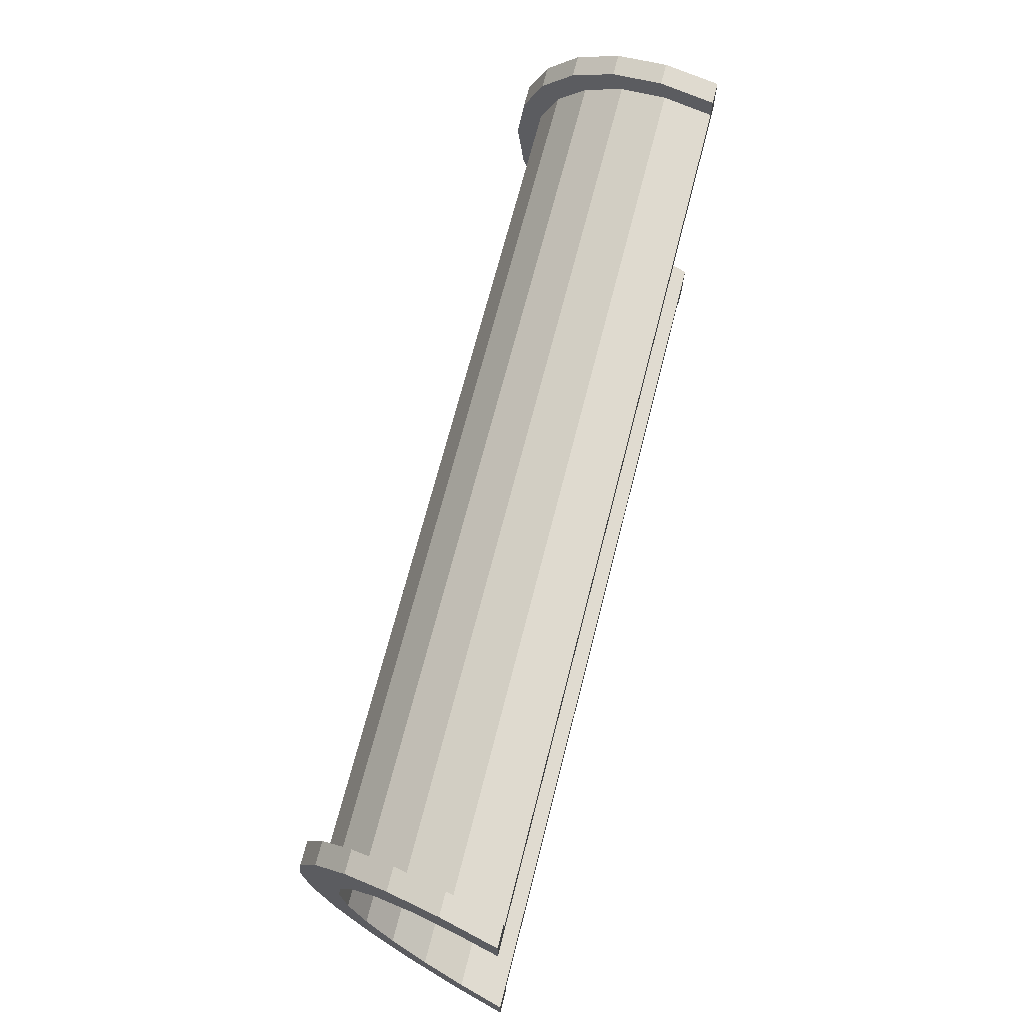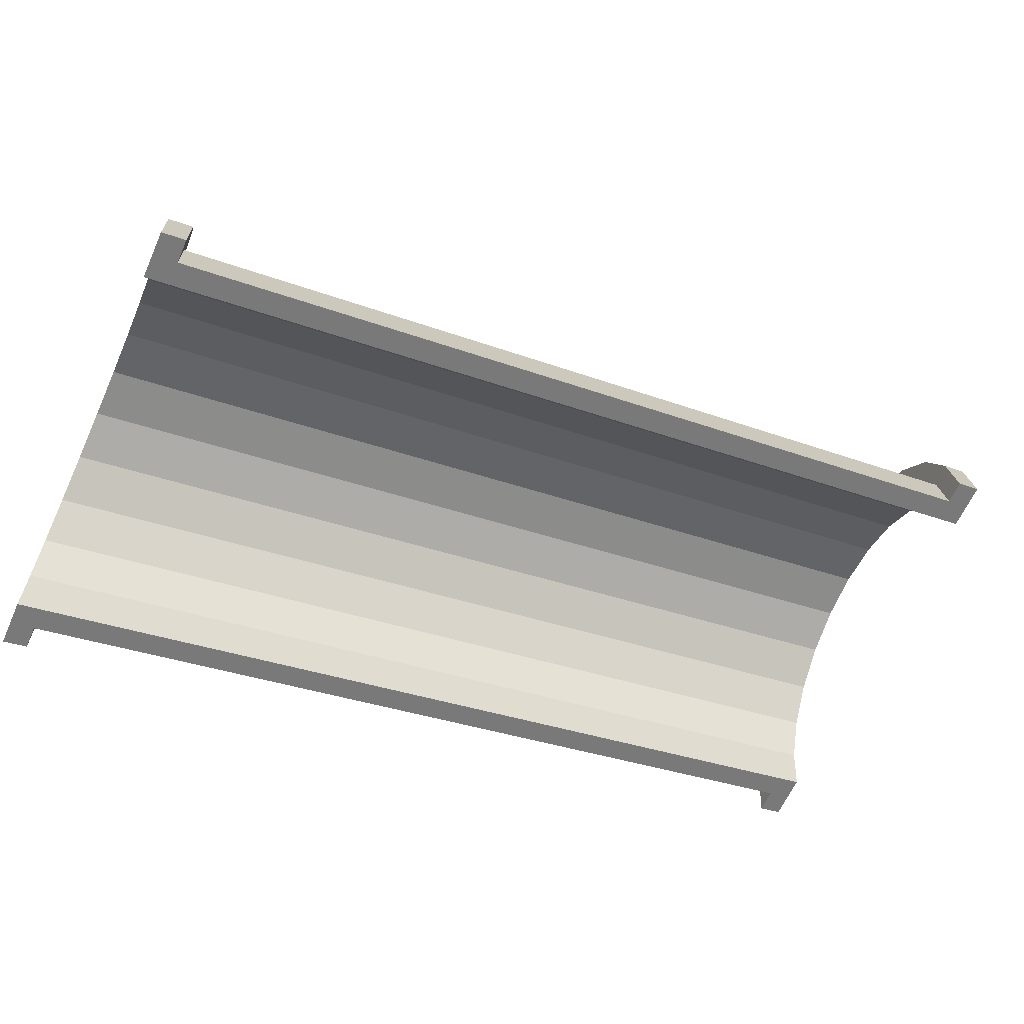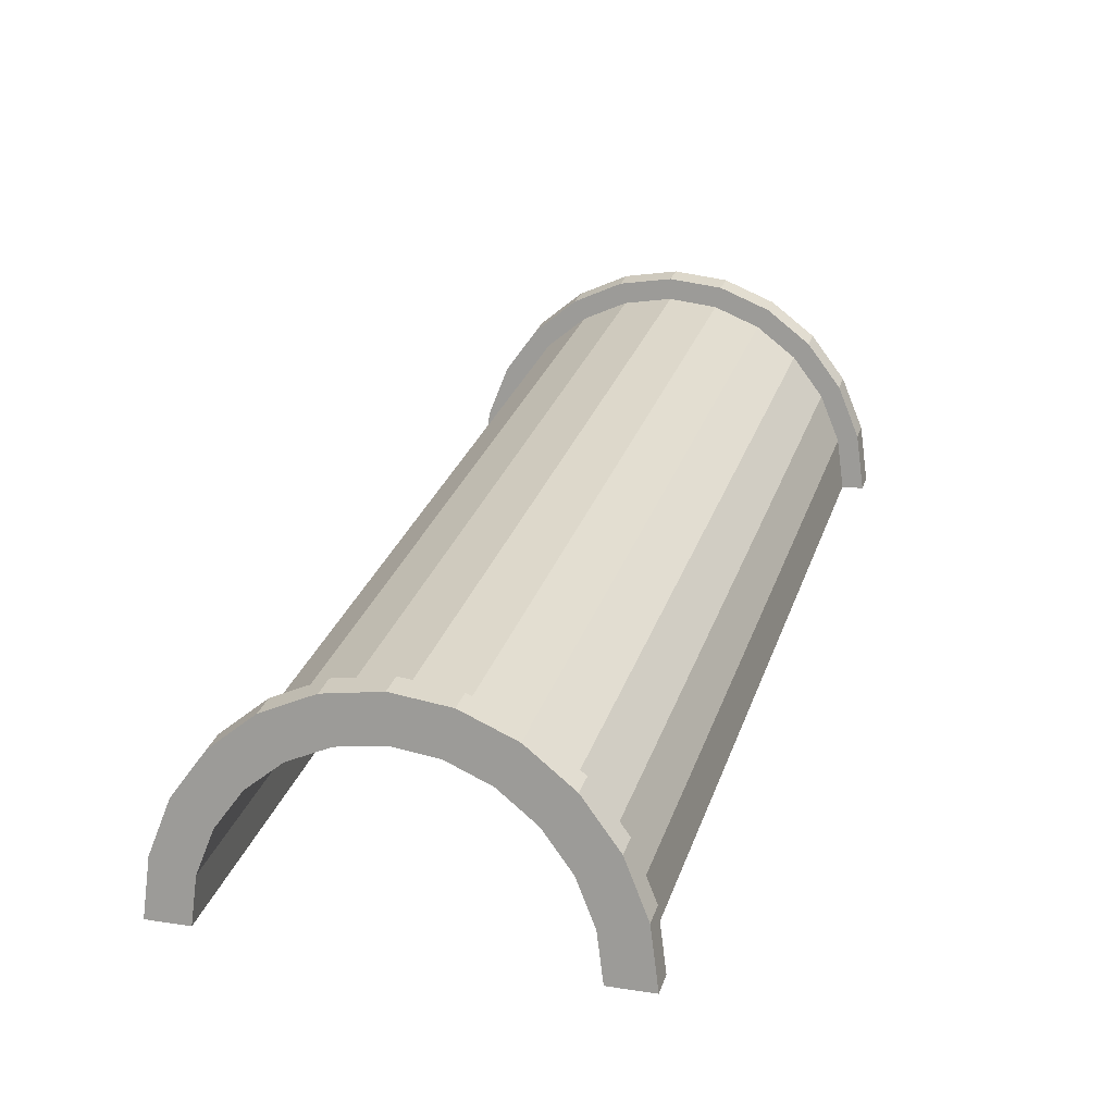
<metadata>
{"format":"obj","ext":"obj","renderer":"f3d","projection":"perspective","resolution":1024,"background":"white","views":[{"elev":68.9,"azim":118.8,"up":"+Y"},{"elev":-63.5,"azim":155.8,"up":"+Z"},{"elev":14.8,"azim":108.0,"up":"+Z"}]}
</metadata>
<code>
v 1 2.329 8.435
v 37.69 0 -0.7415
v 37.69 2.329 -1.048
v 37.69 0 -0.7415
v 1 2.329 8.435
v 1 0 8.742
v 1 -9 -0.2585
v 37.69 -8.693 -7.412
v 1 -8.693 2.071
v 37.69 -8.693 -7.412
v 1 -9 -0.2585
v 37.69 -9 -9.742
v 37.69 6.364 -3.377
v 1 7.794 4.242
v 1 6.364 6.106
v 1 7.794 4.242
v 37.69 6.364 -3.377
v 37.69 7.794 -5.242
v 1 6.364 6.106
v 37.69 4.5 -1.947
v 37.69 6.364 -3.377
v 37.69 4.5 -1.947
v 1 6.364 6.106
v 1 4.5 7.536
v 37.69 7.794 -5.242
v 1 8.693 2.071
v 1 7.794 4.242
v 1 8.693 2.071
v 37.69 7.794 -5.242
v 37.69 8.693 -7.412
v 1 -7.794 4.242
v 37.69 -6.364 -3.377
v 1 -6.364 6.106
v 37.69 -6.364 -3.377
v 1 -7.794 4.242
v 37.69 -7.794 -5.242
v -0 7.727 2.071
v -0 9.659 2.588
v 0 10 0
v -0 7.727 2.071
v 0 10 0
v 0 8 0
v -0 9.659 2.588
v -0 7.727 2.071
v -0 8.66 5
v -0 6.928 4
v -0 8.66 5
v -0 7.727 2.071
v -0 8.66 5
v -0 6.928 4
v -0 7.071 7.071
v -0 5.657 5.657
v -0 7.071 7.071
v -0 6.928 4
v -0 5.657 5.657
v -0 5 8.66
v -0 7.071 7.071
v -0 4 6.928
v -0 5 8.66
v -0 5.657 5.657
v -0 4 6.928
v -0 2.588 9.659
v -0 5 8.66
v -0 2.071 7.727
v -0 2.588 9.659
v -0 4 6.928
v -0 0 8
v -0 2.588 9.659
v -0 2.071 7.727
v -0 0 8
v -0 0 10
v -0 2.588 9.659
v -0 -2.071 7.727
v -0 0 10
v -0 0 8
v -0 -2.071 7.727
v -0 -2.588 9.659
v -0 0 10
v -0 -4 6.928
v -0 -2.588 9.659
v -0 -2.071 7.727
v -0 -4 6.928
v -0 -5 8.66
v -0 -2.588 9.659
v -0 -5.657 5.657
v -0 -5 8.66
v -0 -4 6.928
v -0 -7.071 7.071
v -0 -5.657 5.657
v -0 -6.928 4
v -0 -5.657 5.657
v -0 -7.071 7.071
v -0 -5 8.66
v -0 -8.66 5
v -0 -6.928 4
v -0 -7.727 2.071
v -0 -9.659 2.588
v -0 -7.727 2.071
v 0 -8 0
v -0 -6.928 4
v -0 -8.66 5
v -0 -7.071 7.071
v -0 -7.727 2.071
v -0 -9.659 2.588
v -0 -8.66 5
v -0 -9.659 2.588
v 0 -8 0
v 0 -10 0
v 1 4.5 7.536
v 37.69 2.329 -1.048
v 37.69 4.5 -1.947
v 37.69 2.329 -1.048
v 1 4.5 7.536
v 1 2.329 8.435
v 37.69 8.693 -7.412
v 1 9 -0.2585
v 1 8.693 2.071
v 1 9 -0.2585
v 37.69 8.693 -7.412
v 37.69 9 -9.742
v 1 -8.693 2.071
v 37.69 -7.794 -5.242
v 1 -7.794 4.242
v 37.69 -7.794 -5.242
v 1 -8.693 2.071
v 37.69 -8.693 -7.412
v 1 -4.5 7.536
v 37.69 -6.364 -3.377
v 37.69 -4.5 -1.947
v 37.69 -6.364 -3.377
v 1 -4.5 7.536
v 1 -6.364 6.106
v 1 0 8.742
v 37.69 -2.329 -1.048
v 37.69 0 -0.7415
v 37.69 -2.329 -1.048
v 1 0 8.742
v 1 -2.329 8.435
v 1 -2.329 8.435
v 37.69 -4.5 -1.947
v 37.69 -2.329 -1.048
v 37.69 -4.5 -1.947
v 1 -2.329 8.435
v 1 -4.5 7.536
v 38.69 0 -2
v -0 2.071 7.727
v 38.69 2.071 -2.273
v -0 2.071 7.727
v 38.69 0 -2
v -0 0 8
v -0 -5.657 5.657
v 38.69 -4 -3.072
v 38.69 -5.657 -4.343
v 38.69 -4 -3.072
v -0 -5.657 5.657
v -0 -4 6.928
v -0 6.928 4
v 38.69 5.657 -4.343
v -0 5.657 5.657
v 38.69 5.657 -4.343
v -0 6.928 4
v 38.69 6.928 -6
v 0 8 0
v 38.69 7.727 -7.929
v -0 7.727 2.071
v 38.69 7.727 -7.929
v 0 8 0
v 38.69 8 -10
v -0 -2.071 7.727
v 38.69 0 -2
v 38.69 -2.071 -2.273
v 38.69 0 -2
v -0 -2.071 7.727
v -0 0 8
v 38.69 4 -3.072
v -0 5.657 5.657
v 38.69 5.657 -4.343
v -0 5.657 5.657
v 38.69 4 -3.072
v -0 4 6.928
v 38.69 2.071 -2.273
v -0 4 6.928
v 38.69 4 -3.072
v -0 4 6.928
v 38.69 2.071 -2.273
v -0 2.071 7.727
v -0 7.727 2.071
v 38.69 6.928 -6
v -0 6.928 4
v 38.69 6.928 -6
v -0 7.727 2.071
v 38.69 7.727 -7.929
v 38.69 -5.657 -4.343
v -0 -6.928 4
v -0 -5.657 5.657
v -0 -6.928 4
v 38.69 -5.657 -4.343
v 38.69 -6.928 -6
v 38.69 -7.727 -7.929
v 0 -8 0
v -0 -7.727 2.071
v 0 -8 0
v 38.69 -7.727 -7.929
v 38.69 -8 -10
v -0 -4 6.928
v 38.69 -2.071 -2.273
v 38.69 -4 -3.072
v 38.69 -2.071 -2.273
v -0 -4 6.928
v -0 -2.071 7.727
v 38.69 -6.928 -6
v -0 -7.727 2.071
v -0 -6.928 4
v -0 -7.727 2.071
v 38.69 -6.928 -6
v 38.69 -7.727 -7.929
v -0 2.588 9.659
v 1 0 9.742
v 1 2.588 9.401
v 1 0 9.742
v -0 2.588 9.659
v -0 0 10
v -0 -9.659 2.588
v 1 -8.66 4.742
v -0 -8.66 5
v 1 -8.66 4.742
v -0 -9.659 2.588
v 1 -9.659 2.33
v 1 9.659 2.33
v 0 10 0
v -0 9.659 2.588
v 0 10 0
v 1 9.659 2.33
v 1 10 -0.2585
v -0 5 8.66
v 1 2.588 9.401
v 1 5 8.402
v 1 2.588 9.401
v -0 5 8.66
v -0 2.588 9.659
v 1 0 9.742
v -0 -2.588 9.659
v 1 -2.588 9.401
v -0 -2.588 9.659
v 1 0 9.742
v -0 0 10
v -0 -8.66 5
v 1 -7.071 6.813
v -0 -7.071 7.071
v 1 -7.071 6.813
v -0 -8.66 5
v 1 -8.66 4.742
v 1 9.659 2.33
v 1 9 -0.2585
v 1 10 -0.2585
v 1 9.659 2.33
v 1 8.693 2.071
v 1 9 -0.2585
v 1 8.66 4.742
v 1 8.693 2.071
v 1 9.659 2.33
v 1 8.66 4.742
v 1 7.794 4.242
v 1 8.693 2.071
v 1 7.071 6.813
v 1 7.794 4.242
v 1 8.66 4.742
v 1 7.071 6.813
v 1 6.364 6.106
v 1 7.794 4.242
v 1 5 8.402
v 1 6.364 6.106
v 1 7.071 6.813
v 1 5 8.402
v 1 4.5 7.536
v 1 6.364 6.106
v 1 2.588 9.401
v 1 4.5 7.536
v 1 5 8.402
v 1 2.588 9.401
v 1 2.329 8.435
v 1 4.5 7.536
v 1 0 9.742
v 1 2.329 8.435
v 1 2.588 9.401
v 1 0 9.742
v 1 0 8.742
v 1 2.329 8.435
v 1 0 9.742
v 1 -2.329 8.435
v 1 0 8.742
v 1 -2.588 9.401
v 1 -2.329 8.435
v 1 0 9.742
v 1 -2.588 9.401
v 1 -4.5 7.536
v 1 -2.329 8.435
v 1 -5 8.402
v 1 -4.5 7.536
v 1 -2.588 9.401
v 1 -5 8.402
v 1 -6.364 6.106
v 1 -4.5 7.536
v 1 -7.071 6.813
v 1 -6.364 6.106
v 1 -5 8.402
v 1 -7.071 6.813
v 1 -7.794 4.242
v 1 -6.364 6.106
v 1 -8.66 4.742
v 1 -7.794 4.242
v 1 -7.071 6.813
v 1 -8.66 4.742
v 1 -8.693 2.071
v 1 -7.794 4.242
v 1 -9.659 2.33
v 1 -8.693 2.071
v 1 -8.66 4.742
v 1 -8.693 2.071
v 1 -9.659 2.33
v 1 -9 -0.2585
v 1 -9 -0.2585
v 1 -9.659 2.33
v 1 -10 -0.2585
v -0 7.071 7.071
v 1 5 8.402
v 1 7.071 6.813
v 1 5 8.402
v -0 7.071 7.071
v -0 5 8.66
v 1 8.66 4.742
v -0 9.659 2.588
v -0 8.66 5
v -0 9.659 2.588
v 1 8.66 4.742
v 1 9.659 2.33
v 1 7.071 6.813
v -0 8.66 5
v -0 7.071 7.071
v -0 8.66 5
v 1 7.071 6.813
v 1 8.66 4.742
v 0 -10 0
v 1 -9.659 2.33
v -0 -9.659 2.588
v 1 -9.659 2.33
v 0 -10 0
v 1 -10 -0.2585
v 1 -2.588 9.401
v -0 -5 8.66
v 1 -5 8.402
v -0 -5 8.66
v 1 -2.588 9.401
v -0 -2.588 9.659
v 1 -5 8.402
v -0 -7.071 7.071
v 1 -7.071 6.813
v -0 -7.071 7.071
v 1 -5 8.402
v -0 -5 8.66
v 37.69 2.588 -0.0822
v 38.69 0 0
v 38.69 2.588 -0.3407
v 38.69 0 0
v 37.69 2.588 -0.0822
v 37.69 0 0.2585
v 37.69 -10 -9.742
v 38.69 -9.659 -7.412
v 37.69 -9.659 -7.153
v 38.69 -9.659 -7.412
v 37.69 -10 -9.742
v 38.69 -10 -10
v 37.69 -5 -1.081
v 38.69 -7.071 -2.929
v 38.69 -5 -1.34
v 38.69 -7.071 -2.929
v 37.69 -5 -1.081
v 37.69 -7.071 -2.67
v 37.69 9 -9.742
v 37.69 9.659 -7.153
v 37.69 10 -9.742
v 37.69 8.693 -7.412
v 37.69 9.659 -7.153
v 37.69 9 -9.742
v 37.69 8.693 -7.412
v 37.69 8.66 -4.742
v 37.69 9.659 -7.153
v 37.69 7.794 -5.242
v 37.69 8.66 -4.742
v 37.69 8.693 -7.412
v 37.69 7.794 -5.242
v 37.69 7.071 -2.67
v 37.69 8.66 -4.742
v 37.69 6.364 -3.377
v 37.69 7.071 -2.67
v 37.69 7.794 -5.242
v 37.69 6.364 -3.377
v 37.69 5 -1.081
v 37.69 7.071 -2.67
v 37.69 4.5 -1.947
v 37.69 5 -1.081
v 37.69 6.364 -3.377
v 37.69 4.5 -1.947
v 37.69 2.588 -0.0822
v 37.69 5 -1.081
v 37.69 2.329 -1.048
v 37.69 2.588 -0.0822
v 37.69 4.5 -1.947
v 37.69 0 -0.7415
v 37.69 2.588 -0.0822
v 37.69 2.329 -1.048
v 37.69 0 -0.7415
v 37.69 0 0.2585
v 37.69 2.588 -0.0822
v 37.69 -2.329 -1.048
v 37.69 0 0.2585
v 37.69 0 -0.7415
v 37.69 -2.329 -1.048
v 37.69 -2.588 -0.0822
v 37.69 0 0.2585
v 37.69 -4.5 -1.947
v 37.69 -2.588 -0.0822
v 37.69 -2.329 -1.048
v 37.69 -4.5 -1.947
v 37.69 -5 -1.081
v 37.69 -2.588 -0.0822
v 37.69 -6.364 -3.377
v 37.69 -5 -1.081
v 37.69 -4.5 -1.947
v 37.69 -6.364 -3.377
v 37.69 -7.071 -2.67
v 37.69 -5 -1.081
v 37.69 -7.794 -5.242
v 37.69 -7.071 -2.67
v 37.69 -6.364 -3.377
v 37.69 -7.794 -5.242
v 37.69 -8.66 -4.742
v 37.69 -7.071 -2.67
v 37.69 -8.693 -7.412
v 37.69 -8.66 -4.742
v 37.69 -7.794 -5.242
v 37.69 -9.659 -7.153
v 37.69 -8.693 -7.412
v 37.69 -9 -9.742
v 37.69 -8.693 -7.412
v 37.69 -9.659 -7.153
v 37.69 -8.66 -4.742
v 37.69 -9.659 -7.153
v 37.69 -9 -9.742
v 37.69 -10 -9.742
v 38.69 7.071 -2.929
v 37.69 8.66 -4.742
v 37.69 7.071 -2.67
v 37.69 8.66 -4.742
v 38.69 7.071 -2.929
v 38.69 8.66 -5
v 38.69 7.727 -7.929
v 38.69 9.659 -7.412
v 38.69 8.66 -5
v 38.69 9.659 -7.412
v 38.69 7.727 -7.929
v 38.69 10 -10
v 38.69 10 -10
v 38.69 7.727 -7.929
v 38.69 8 -10
v 38.69 6.928 -6
v 38.69 8.66 -5
v 38.69 7.071 -2.929
v 38.69 8.66 -5
v 38.69 6.928 -6
v 38.69 7.727 -7.929
v 38.69 7.071 -2.929
v 38.69 5.657 -4.343
v 38.69 6.928 -6
v 38.69 5 -1.34
v 38.69 5.657 -4.343
v 38.69 7.071 -2.929
v 38.69 5 -1.34
v 38.69 4 -3.072
v 38.69 5.657 -4.343
v 38.69 2.588 -0.3407
v 38.69 4 -3.072
v 38.69 5 -1.34
v 38.69 2.588 -0.3407
v 38.69 2.071 -2.273
v 38.69 4 -3.072
v 38.69 0 0
v 38.69 2.071 -2.273
v 38.69 2.588 -0.3407
v 38.69 0 0
v 38.69 0 -2
v 38.69 2.071 -2.273
v 38.69 0 0
v 38.69 -2.071 -2.273
v 38.69 0 -2
v 38.69 -2.588 -0.3407
v 38.69 -2.071 -2.273
v 38.69 0 0
v 38.69 -2.588 -0.3407
v 38.69 -4 -3.072
v 38.69 -2.071 -2.273
v 38.69 -5 -1.34
v 38.69 -4 -3.072
v 38.69 -2.588 -0.3407
v 38.69 -5 -1.34
v 38.69 -5.657 -4.343
v 38.69 -4 -3.072
v 38.69 -7.071 -2.929
v 38.69 -5.657 -4.343
v 38.69 -5 -1.34
v 38.69 -5.657 -4.343
v 38.69 -7.071 -2.929
v 38.69 -6.928 -6
v 38.69 -8.66 -5
v 38.69 -6.928 -6
v 38.69 -7.071 -2.929
v 38.69 -6.928 -6
v 38.69 -8.66 -5
v 38.69 -7.727 -7.929
v 38.69 -9.659 -7.412
v 38.69 -7.727 -7.929
v 38.69 -8.66 -5
v 38.69 -7.727 -7.929
v 38.69 -9.659 -7.412
v 38.69 -8 -10
v 38.69 -8 -10
v 38.69 -9.659 -7.412
v 38.69 -10 -10
v 38.69 9.659 -7.412
v 37.69 10 -9.742
v 37.69 9.659 -7.153
v 37.69 10 -9.742
v 38.69 9.659 -7.412
v 38.69 10 -10
v 37.69 -8.66 -4.742
v 38.69 -7.071 -2.929
v 37.69 -7.071 -2.67
v 38.69 -7.071 -2.929
v 37.69 -8.66 -4.742
v 38.69 -8.66 -5
v 37.69 0 0.2585
v 38.69 -2.588 -0.3407
v 38.69 0 0
v 38.69 -2.588 -0.3407
v 37.69 0 0.2585
v 37.69 -2.588 -0.0822
v 37.69 7.071 -2.67
v 38.69 5 -1.34
v 38.69 7.071 -2.929
v 38.69 5 -1.34
v 37.69 7.071 -2.67
v 37.69 5 -1.081
v 37.69 5 -1.081
v 38.69 2.588 -0.3407
v 38.69 5 -1.34
v 38.69 2.588 -0.3407
v 37.69 5 -1.081
v 37.69 2.588 -0.0822
v 38.69 8.66 -5
v 37.69 9.659 -7.153
v 37.69 8.66 -4.742
v 37.69 9.659 -7.153
v 38.69 8.66 -5
v 38.69 9.659 -7.412
v 37.69 -9.659 -7.153
v 38.69 -8.66 -5
v 37.69 -8.66 -4.742
v 38.69 -8.66 -5
v 37.69 -9.659 -7.153
v 38.69 -9.659 -7.412
v 37.69 -2.588 -0.0822
v 38.69 -5 -1.34
v 38.69 -2.588 -0.3407
v 38.69 -5 -1.34
v 37.69 -2.588 -0.0822
v 37.69 -5 -1.081
v 38.69 8 -10
v 37.69 9 -9.742
v 38.69 10 -10
v 38.69 8 -10
v 1 9 -0.2585
v 37.69 9 -9.742
v 0 8 0
v 1 9 -0.2585
v 38.69 8 -10
v 0 10 0
v 1 9 -0.2585
v 0 8 0
v 1 9 -0.2585
v 0 10 0
v 1 10 -0.2585
v 38.69 10 -10
v 37.69 9 -9.742
v 37.69 10 -9.742
v 1 -10 -0.2585
v 0 -10 0
v 1 -9 -0.2585
v 37.69 -9 -9.742
v 38.69 -10 -10
v 37.69 -10 -9.742
v 38.69 -10 -10
v 37.69 -9 -9.742
v 38.69 -8 -10
v 1 -9 -0.2585
v 38.69 -8 -10
v 37.69 -9 -9.742
v 1 -9 -0.2585
v 0 -8 0
v 38.69 -8 -10
v 0 -8 0
v 1 -9 -0.2585
v 0 -10 0
f 1 2 3
f 4 5 6
f 7 8 9
f 10 11 12
f 13 14 15
f 16 17 18
f 19 20 21
f 22 23 24
f 25 26 27
f 28 29 30
f 31 32 33
f 34 35 36
f 37 38 39
f 40 41 42
f 43 44 45
f 46 47 48
f 49 50 51
f 52 53 54
f 55 56 57
f 58 59 60
f 61 62 63
f 64 65 66
f 67 68 69
f 70 71 72
f 73 74 75
f 76 77 78
f 79 80 81
f 82 83 84
f 85 86 87
f 88 89 90
f 91 92 93
f 94 95 96
f 97 98 99
f 100 101 102
f 103 104 105
f 106 107 108
f 109 110 111
f 112 113 114
f 115 116 117
f 118 119 120
f 121 122 123
f 124 125 126
f 127 128 129
f 130 131 132
f 133 134 135
f 136 137 138
f 139 140 141
f 142 143 144
f 145 146 147
f 148 149 150
f 151 152 153
f 154 155 156
f 157 158 159
f 160 161 162
f 163 164 165
f 166 167 168
f 169 170 171
f 172 173 174
f 175 176 177
f 178 179 180
f 181 182 183
f 184 185 186
f 187 188 189
f 190 191 192
f 193 194 195
f 196 197 198
f 199 200 201
f 202 203 204
f 205 206 207
f 208 209 210
f 211 212 213
f 214 215 216
f 217 218 219
f 220 221 222
f 223 224 225
f 226 227 228
f 229 230 231
f 232 233 234
f 235 236 237
f 238 239 240
f 241 242 243
f 244 245 246
f 247 248 249
f 250 251 252
f 253 254 255
f 256 257 258
f 259 260 261
f 262 263 264
f 265 266 267
f 268 269 270
f 271 272 273
f 274 275 276
f 277 278 279
f 280 281 282
f 283 284 285
f 286 287 288
f 289 290 291
f 292 293 294
f 295 296 297
f 298 299 300
f 301 302 303
f 304 305 306
f 307 308 309
f 310 311 312
f 313 314 315
f 316 317 318
f 319 320 321
f 322 323 324
f 325 326 327
f 328 329 330
f 331 332 333
f 334 335 336
f 337 338 339
f 340 341 342
f 343 344 345
f 346 347 348
f 349 350 351
f 352 353 354
f 355 356 357
f 358 359 360
f 361 362 363
f 364 365 366
f 367 368 369
f 370 371 372
f 373 374 375
f 376 377 378
f 379 380 381
f 382 383 384
f 385 386 387
f 388 389 390
f 391 392 393
f 394 395 396
f 397 398 399
f 400 401 402
f 403 404 405
f 406 407 408
f 409 410 411
f 412 413 414
f 415 416 417
f 418 419 420
f 421 422 423
f 424 425 426
f 427 428 429
f 430 431 432
f 433 434 435
f 436 437 438
f 439 440 441
f 442 443 444
f 445 446 447
f 448 449 450
f 451 452 453
f 454 455 456
f 457 458 459
f 460 461 462
f 463 464 465
f 466 467 468
f 469 470 471
f 472 473 474
f 475 476 477
f 478 479 480
f 481 482 483
f 484 485 486
f 487 488 489
f 490 491 492
f 493 494 495
f 496 497 498
f 499 500 501
f 502 503 504
f 505 506 507
f 508 509 510
f 511 512 513
f 514 515 516
f 517 518 519
f 520 521 522
f 523 524 525
f 526 527 528
f 529 530 531
f 532 533 534
f 535 536 537
f 538 539 540
f 541 542 543
f 544 545 546
f 547 548 549
f 550 551 552
f 553 554 555
f 556 557 558
f 559 560 561
f 562 563 564
f 565 566 567
f 568 569 570
f 571 572 573
f 574 575 576
f 577 578 579
f 580 581 582
f 583 584 585
f 586 587 588
f 589 590 591
f 592 593 594
f 595 596 597
f 598 599 600
f 601 602 603
f 604 605 606
f 607 608 609
f 610 611 612

</code>
